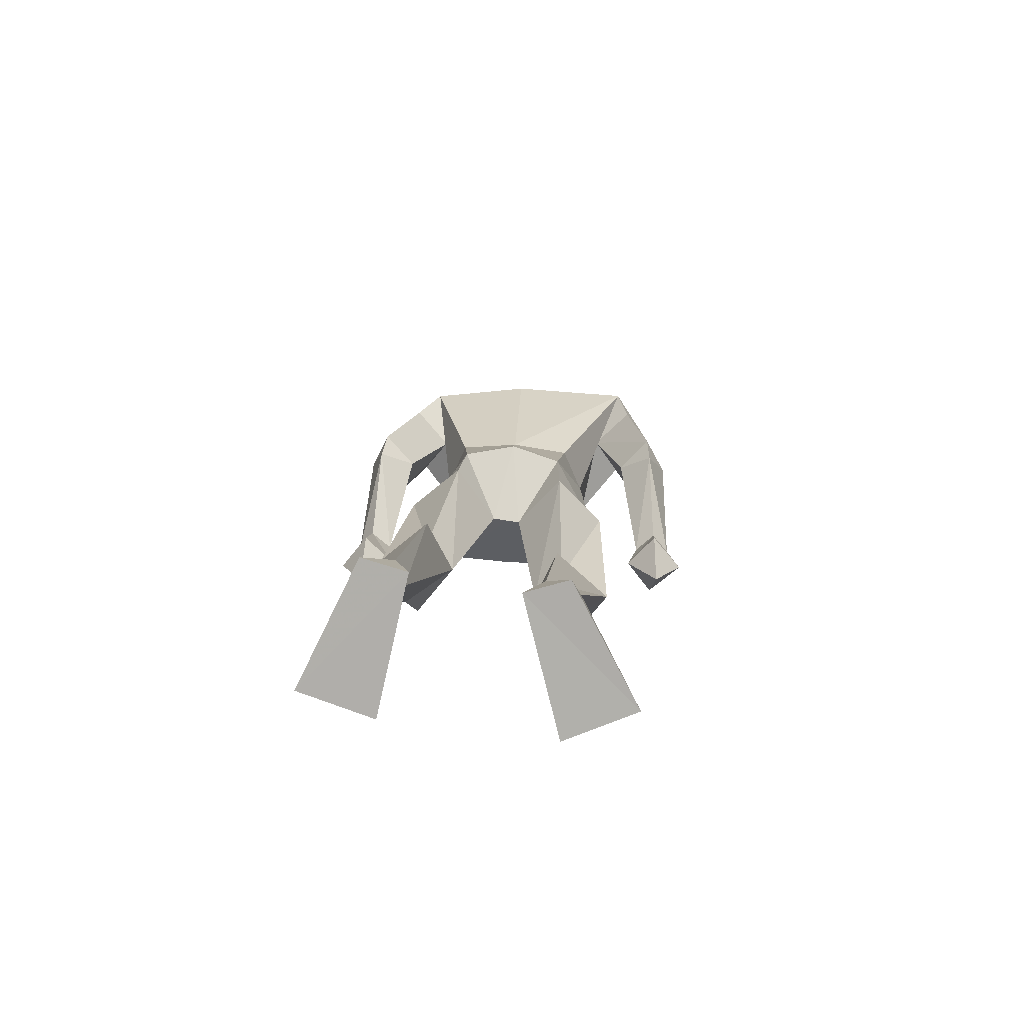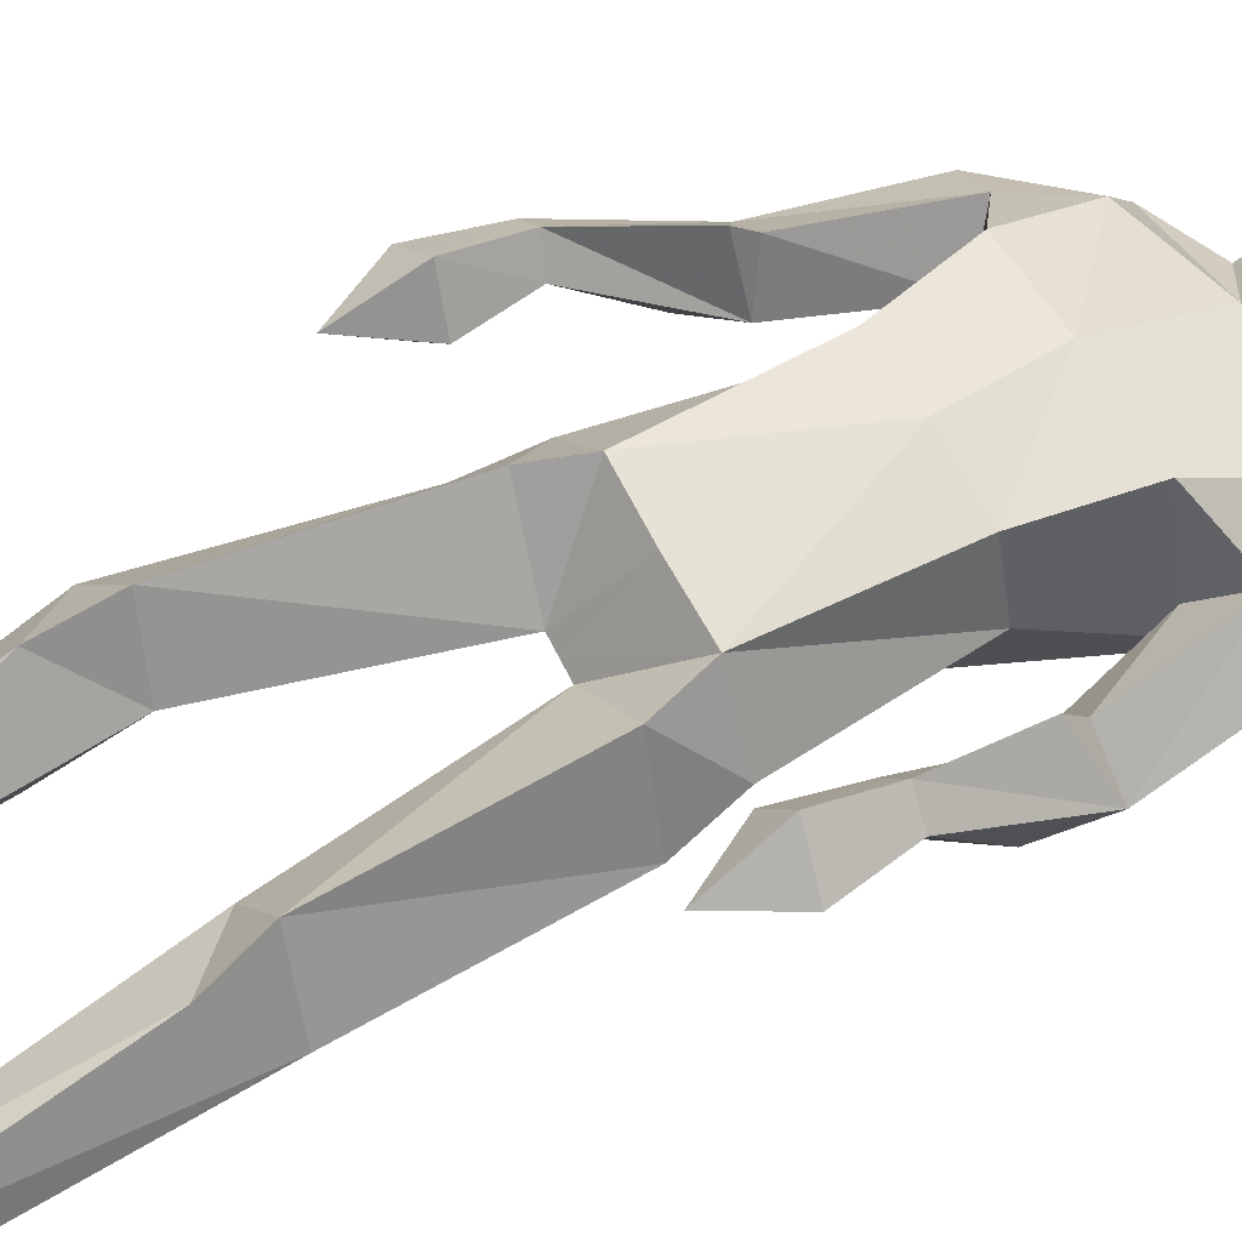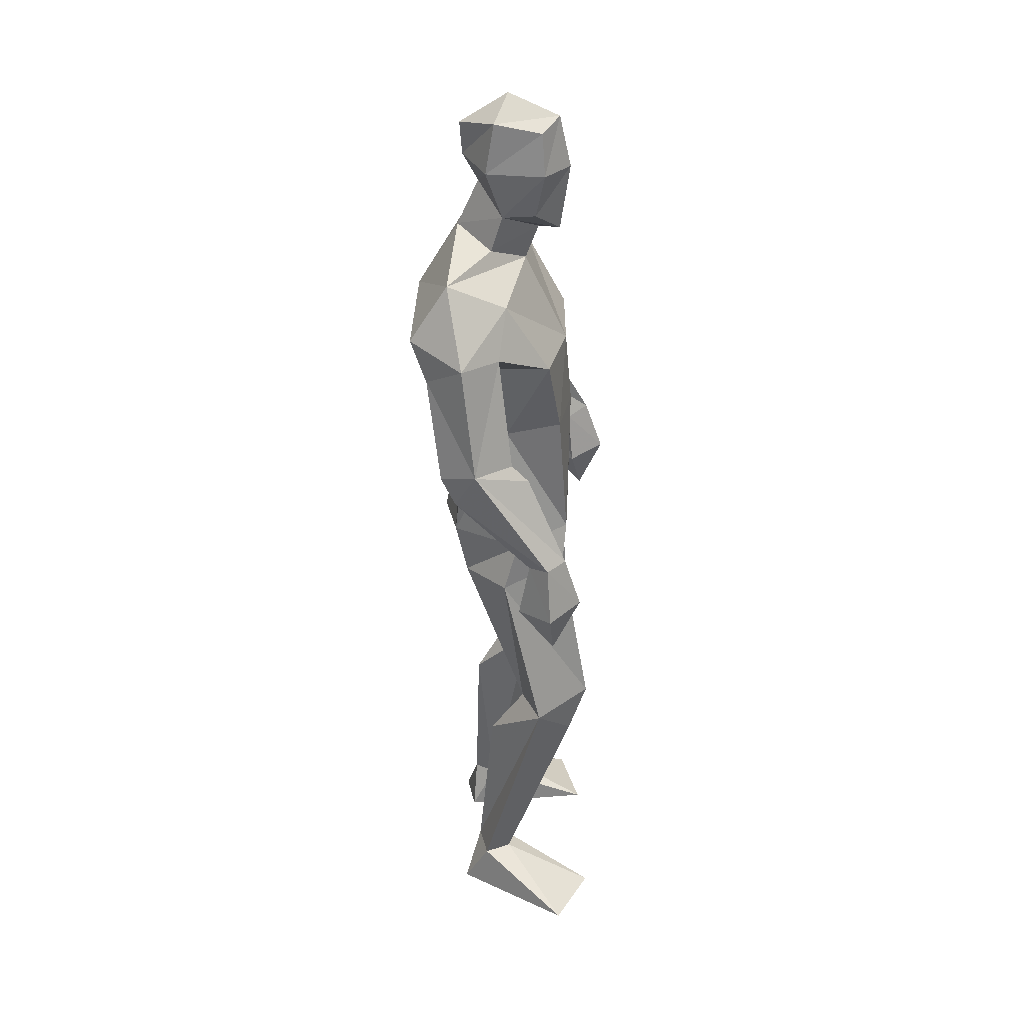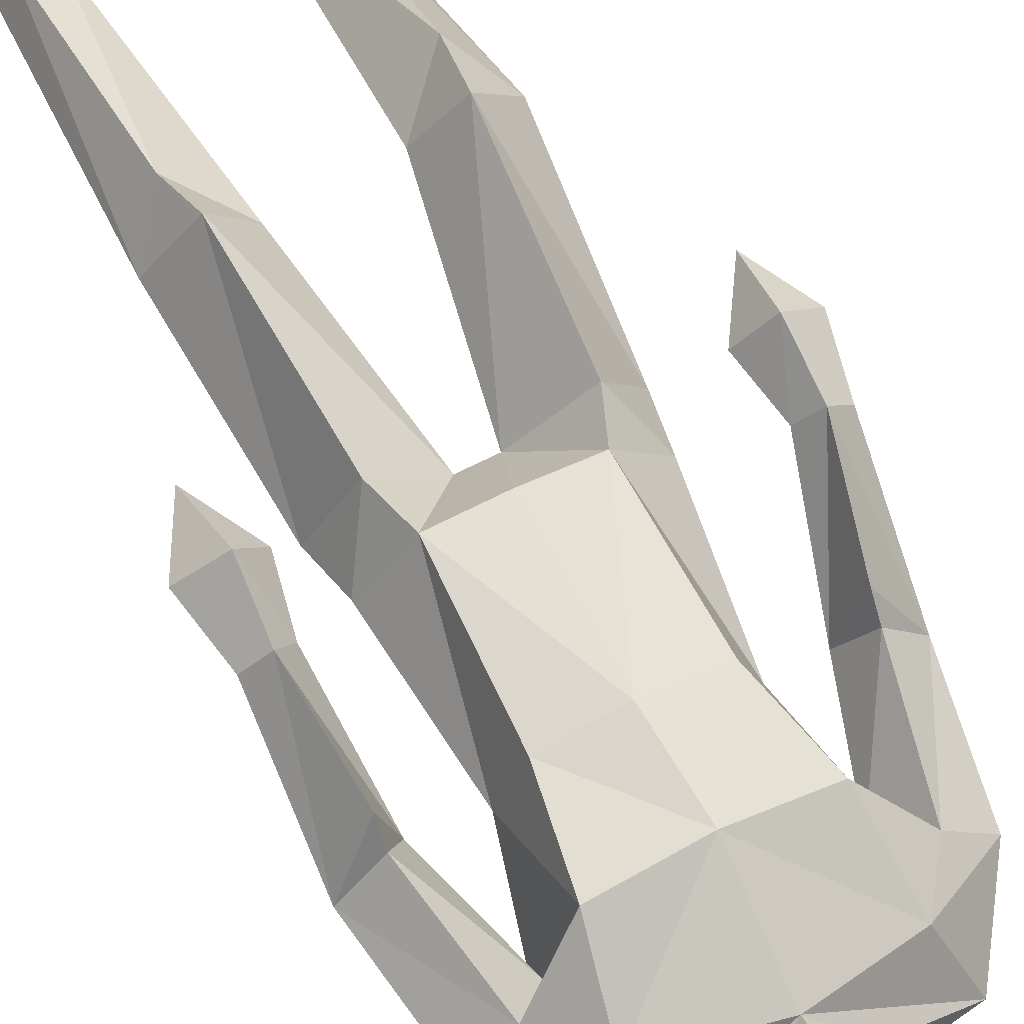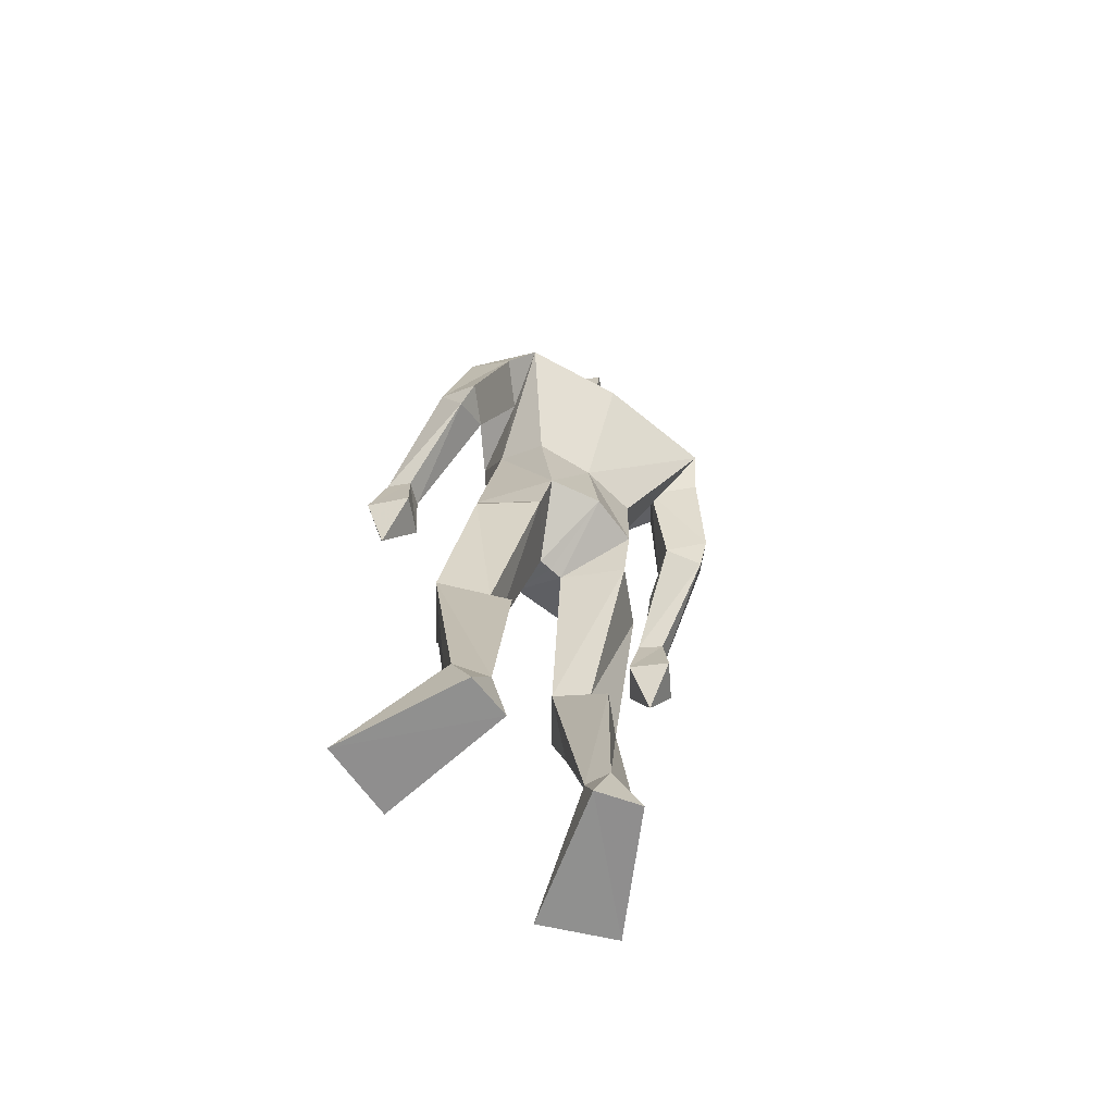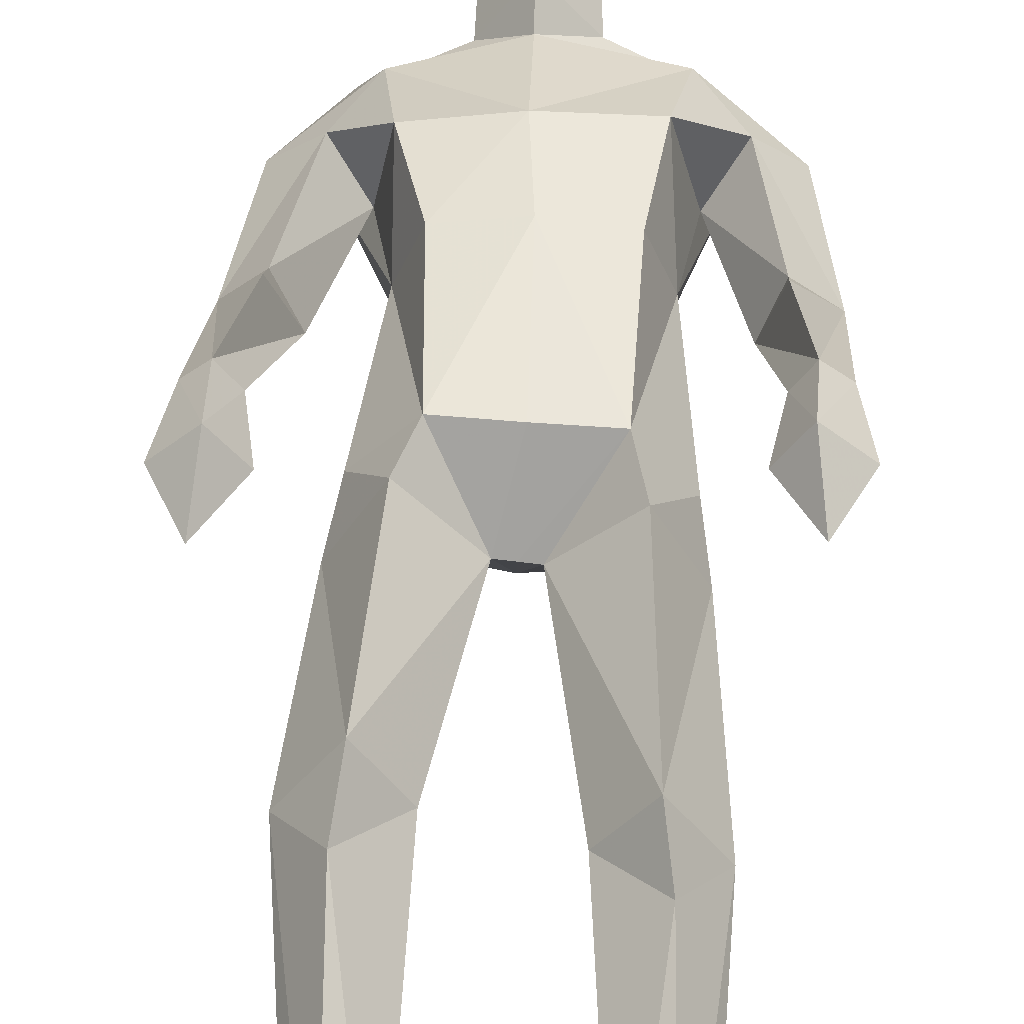
<metadata>
{"format":"obj","ext":"obj","renderer":"f3d","projection":"perspective","resolution":1024,"background":"white","views":[{"elev":-77.3,"azim":177.8,"up":"+Y"},{"elev":62.3,"azim":64.9,"up":"+Z"},{"elev":30.1,"azim":-86.6,"up":"+Y"},{"elev":64.2,"azim":157.0,"up":"+Z"},{"elev":-64.2,"azim":143.1,"up":"+Y"},{"elev":56.4,"azim":6.0,"up":"+Z"}]}
</metadata>
<code>
v -0.233 -0.001154 0.2383
v -0.2446 0.6162 0.06594
v -0.2639 0.6532 0.2273
v -0.266 1.034 0.1628
v -0.2584 1.832 -0.007733
v -0.1771 1.789 0.0656
v -0.2018 2.014 0.1653
v -0.2492 1.913 0.09108
v -0.267 2.107 0.1056
v -0.2795 2.131 0.000719
v -0.2098 2.13 0.1406
v -0.185 2.033 -0.07561
v -0.262 1.913 0.01768
v -0.2724 2.012 0.1116
v -0.2816 2.019 -0.0176
v -0.1836 1.867 0.09473
v -0.171 1.864 -0.08942
v -0.195 0.1187 -0.05027
v -0.1474 0.00572 -0.05518
v -0.3861 -0.001154 0.1707
v -0.2649 0.1075 -0.02817
v -0.2402 0.002803 -0.08554
v -0.228 0.4987 -0.01362
v -0.1868 0.6341 0.1227
v -0.348 0.6179 0.1128
v -0.2397 1.102 -0.0987
v -0.3449 1 0.02596
v -0.2426 0.9904 -0.07227
v -0.2379 1.121 0.1698
v -0.3308 1.108 0.05726
v -0.2709 0.5385 0.1863
v -0.1701 0.1126 -0.001519
v -0.2333 0.1072 0.02901
v -0.1285 1.108 -0.1309
v -0.1483 1.016 0.0403
v -0.4841 1.31 -0.0764
v -0.4509 1.158 0.1333
v -0.4887 1.169 0.1749
v -0.4608 1.362 0.08857
v -0.4809 1.371 -0.1078
v -0.5286 1.401 -0.02698
v -0.4234 1.64 0.01983
v -0.4607 1.399 0.05095
v -0.5498 1.037 0.1446
v -0.4851 0.9297 0.1491
v -0.4913 1.15 0.09299
v -0.4237 1.043 0.1406
v -0.4833 1.025 0.06911
v -0.5294 1.163 0.1364
v -0.4808 1.054 0.2102
v -0.4158 1.369 -0.03547
v -0.4402 1.594 -0.14
v -0.3616 1.74 0.03238
v -0.5041 1.648 -0.05677
v -0.3598 1.59 -0.05932
v -0.3117 1.403 0.03039
v -0.4183 1.682 -0.1766
v -0.1351 1.355 -0.08922
v -0.3275 1.578 0.1278
v -0.2689 1.409 0.1518
v -0.2646 1.347 -0.07355
v -0.4108 1.81 -0.09401
v 0.2834 0.001904 0.1554
v 0.1242 -0.000644 0.2069
v 0.000972 0.6319 0.06626
v 0.05903 0.6263 0.006307
v 0.07784 0.6506 0.1715
v 0.1093 1.022 0.008132
v -0.005167 1.363 -0.07526
v -0.01421 1.113 -0.1062
v -0.09387 1.845 0.004507
v -0.1449 2.118 0.1148
v -0.2053 2.179 0.02721
v -0.1909 2.107 -0.08081
v -0.121 2.144 0.01274
v -0.1822 1.971 -0.04111
v -0.09725 2.035 -0.003709
v -0.1244 2.024 0.1228
v -0.127 1.923 0.1002
v -0.1872 1.865 0.1426
v -0.1033 1.926 0.02933
v 0.06907 0.001229 -0.08891
v 0.1763 0.1124 -0.06212
v 0.08124 0.1088 -0.03359
v 0.1638 0.003614 -0.1138
v 0.1626 0.6375 0.05245
v 0.08563 1.126 0.04453
v 0.003825 1.006 -0.08669
v 0.000765 1.13 0.1624
v 0.03168 1.036 0.1504
v 0.1446 0.1101 -0.002441
v 0.1011 0.5499 0.1234
v 0.05632 0.4925 -0.07054
v 0.1016 0.1135 -0.08304
v -0.08711 1.018 0.03391
v -0.1177 1.123 0.1684
v -0.1177 1.017 0.03724
v 0.2126 1.349 -0.05256
v 0.1681 1.403 0.1077
v 0.1816 1.691 -0.03135
v 0.0515 1.609 -0.03699
v 0.1295 1.63 -0.1176
v 0.1072 1.671 0.04209
v 0.1671 1.438 0.06839
v 0.2109 1.105 0.2455
v 0.2346 0.9799 0.1912
v 0.1618 1.085 0.172
v 0.2869 1.094 0.1868
v 0.2291 1.071 0.1067
v 0.2535 1.216 0.1709
v 0.2212 1.197 0.1252
v 0.2089 1.219 0.2053
v 0.1765 1.202 0.1614
v 0.1337 1.399 -0.0193
v 0.2021 1.411 -0.08778
v 0.2394 1.449 -0.004975
v 0.008118 1.605 0.1486
v 0.02604 1.759 0.05957
v 0.07596 1.703 -0.1533
v 0.06076 1.836 -0.07577
v -0.008779 1.425 0.1527
v 0.03521 1.425 0.032
v -0.1634 1.587 0.1597
v -0.1389 1.418 0.1728
v -0.149 1.71 -0.1825
f 20 1 33
f 27 28 2
f 27 2 25
f 28 35 24
f 28 24 2
f 35 4 3
f 35 3 24
f 4 27 3
f 3 27 25
f 61 58 26
f 26 58 34
f 5 62 6
f 6 62 53
f 7 14 8
f 7 8 80
f 11 9 14
f 11 14 7
f 73 10 11
f 11 10 9
f 74 10 73
f 10 74 12
f 10 12 15
f 15 12 76
f 15 76 13
f 14 15 13
f 14 13 8
f 9 10 15
f 9 15 14
f 8 13 80
f 80 13 16
f 5 17 62
f 13 76 17
f 13 17 5
f 16 13 5
f 16 5 6
f 32 19 18
f 21 20 33
f 32 1 19
f 22 20 21
f 18 19 22
f 33 1 32
f 18 22 21
f 22 19 20
f 20 19 1
f 2 23 25
f 24 23 2
f 25 31 3
f 3 31 24
f 30 26 28
f 30 28 27
f 35 28 26
f 29 30 4
f 4 30 27
f 29 4 35
f 24 31 32
f 32 31 33
f 31 25 33
f 33 25 21
f 23 24 32
f 23 32 18
f 25 23 18
f 25 18 21
f 26 34 35
f 35 34 97
f 96 29 35
f 96 35 97
f 36 51 37
f 36 37 46
f 41 36 49
f 49 36 46
f 39 41 38
f 38 41 49
f 51 39 38
f 51 38 37
f 54 52 41
f 41 52 40
f 52 55 40
f 40 55 51
f 42 54 41
f 42 41 43
f 55 42 43
f 55 43 51
f 44 45 50
f 50 45 47
f 48 45 44
f 47 45 48
f 49 46 44
f 44 46 48
f 46 37 47
f 46 47 48
f 38 49 50
f 50 49 44
f 37 38 50
f 37 50 47
f 43 39 51
f 41 39 43
f 51 36 40
f 40 36 41
f 55 59 42
f 42 59 53
f 55 52 57
f 62 57 54
f 54 57 52
f 53 62 54
f 53 54 42
f 60 56 29
f 29 56 30
f 55 57 56
f 56 57 61
f 59 55 56
f 59 56 60
f 57 125 58
f 57 58 61
f 123 59 60
f 123 60 124
f 124 60 29
f 124 29 96
f 6 53 123
f 123 53 59
f 56 61 26
f 56 26 30
f 62 17 125
f 62 125 57
f 63 91 64
f 88 68 66
f 66 68 86
f 95 88 65
f 65 88 66
f 90 95 67
f 67 95 65
f 68 90 67
f 68 67 86
f 58 69 70
f 58 70 34
f 120 71 6
f 120 6 118
f 78 7 79
f 79 7 80
f 72 11 78
f 78 11 7
f 75 73 11
f 75 11 72
f 74 73 75
f 74 75 12
f 12 75 77
f 12 77 76
f 76 77 81
f 77 78 81
f 81 78 79
f 75 72 77
f 77 72 78
f 81 79 80
f 81 80 16
f 71 120 17
f 76 81 17
f 17 81 71
f 81 16 71
f 71 16 6
f 84 94 82
f 83 91 63
f 84 82 64
f 85 83 63
f 94 85 82
f 91 84 64
f 94 83 85
f 82 85 63
f 82 63 64
f 66 86 93
f 65 66 93
f 86 67 92
f 67 65 92
f 70 87 88
f 88 87 68
f 95 70 88
f 87 89 90
f 87 90 68
f 89 95 90
f 92 65 84
f 92 84 91
f 86 92 91
f 86 91 83
f 65 93 84
f 84 93 94
f 93 86 94
f 94 86 83
f 34 70 95
f 34 95 97
f 89 96 97
f 89 97 95
f 114 98 113
f 113 98 111
f 98 116 110
f 98 110 111
f 116 99 112
f 116 112 110
f 99 114 112
f 112 114 113
f 102 100 116
f 102 116 115
f 101 102 115
f 101 115 114
f 100 103 116
f 116 103 104
f 103 101 104
f 104 101 114
f 108 105 106
f 105 107 106
f 109 108 106
f 107 109 106
f 111 110 108
f 111 108 109
f 113 111 107
f 107 111 109
f 110 112 105
f 110 105 108
f 112 113 105
f 105 113 107
f 104 114 99
f 116 104 99
f 114 115 98
f 115 116 98
f 101 103 117
f 103 118 117
f 101 119 102
f 119 120 100
f 119 100 102
f 120 118 100
f 100 118 103
f 122 121 89
f 122 89 87
f 119 101 122
f 119 122 69
f 101 117 122
f 122 117 121
f 125 119 58
f 58 119 69
f 117 123 121
f 121 123 124
f 121 124 89
f 89 124 96
f 118 6 123
f 118 123 117
f 69 122 70
f 70 122 87
f 17 120 125
f 125 120 119

</code>
